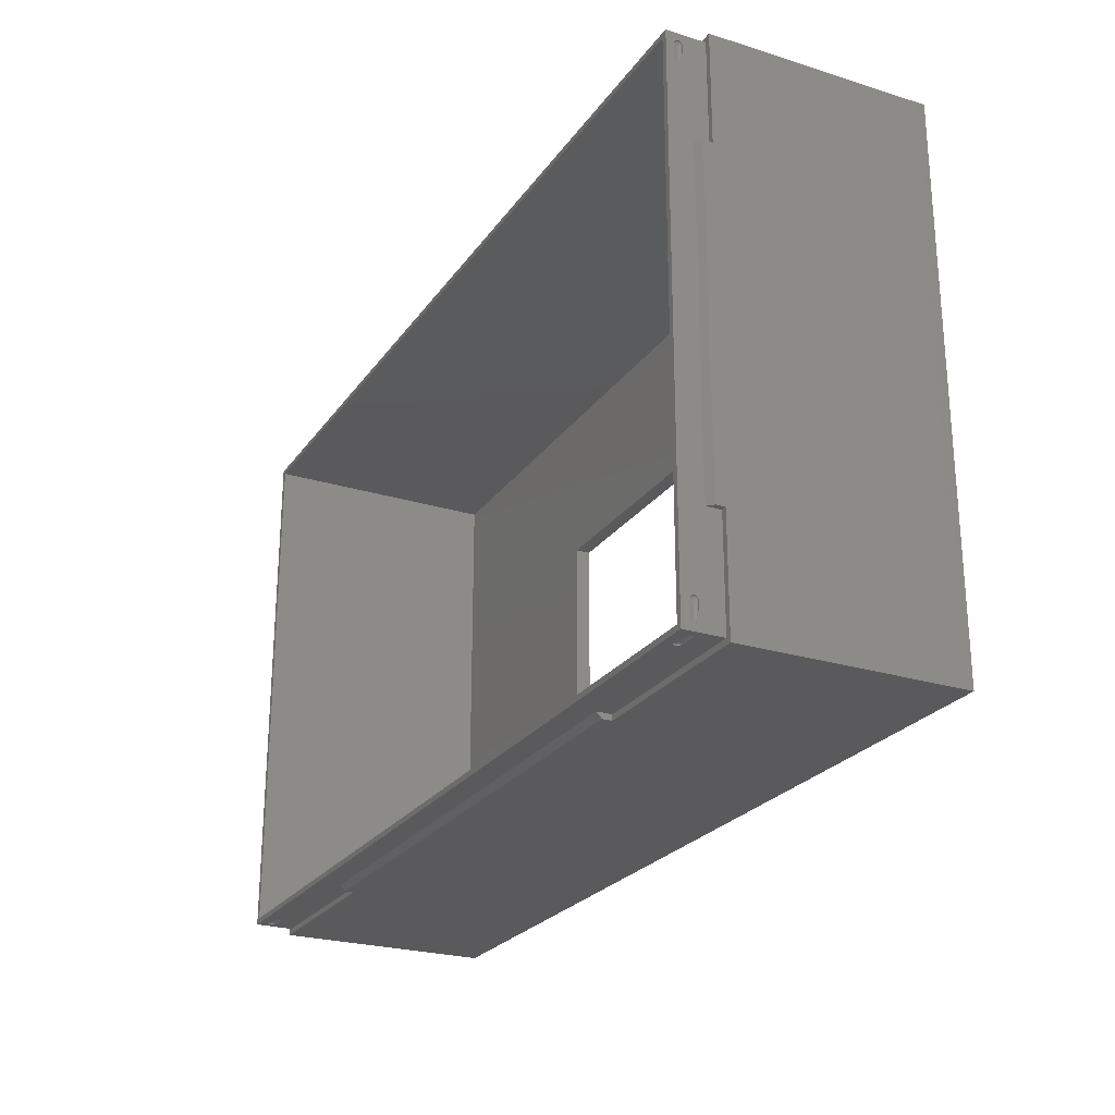
<metadata>
{"format":"stl","ext":"stl","renderer":"f3d","projection":"perspective","resolution":1024,"background":"white","views":[{"elev":-24.7,"azim":63.2,"up":"+Y"}]}
</metadata>
<code>
# stl→obj: 452 verts, 904 faces
v 123.5 73.5 2
v 86.9 51.9 2
v 123.5 1.5 2
v 38.1 51.9 2
v 1.5 73.5 2
v 38.1 23.1 2
v 86.9 23.1 2
v 1.5 1.5 2
v 1.5 1.5 35
v 1.5 73.5 35
v 123.5 73.5 35
v 123.5 1.5 35
v 86.9 23.1 0
v 86.9 51.9 0
v 125 0 0
v 125 75 0
v 38.1 23.1 0
v 0 0 0
v 38.1 51.9 0
v 0 75 0
v 125 60 31
v 125 15 31
v 125 60 29.75
v 125 75 29.75
v 125 15 29.75
v 125 0 29.75
v 124.2 74.25 35
v 124.2 0.75 35
v 0.75 74.25 35
v 0.75 0.75 35
v 0 60 29.75
v 0 75 29.75
v 0 15 29.75
v 0 60 31
v 0 0 29.75
v 0 15 31
v 100 75 29.75
v 25 75 29.75
v 25 75 31
v 100 75 31
v 25 0 29.75
v 100 0 29.75
v 100 0 31
v 25 0 31
v 124.2 15 31.75
v 124.2 60 31.75
v 100 0.75 31.75
v 25 0.75 31.75
v 25 74.25 31.75
v 100 74.25 31.75
v 0.75 60 31.75
v 0.75 15 31.75
v 124.2 73.25 33.51
v 124.2 74.25 31.75
v 124.2 73.12 33.74
v 124.2 72.88 33.88
v 124.2 70.62 33.88
v 124.2 70.25 33.51
v 124.2 70.25 33.24
v 124.2 70.38 33.74
v 124.2 4.616 33.74
v 124.2 4.75 33.51
v 124.2 4.384 33.88
v 124.2 1.75 33.51
v 124.2 1.75 33.24
v 124.2 1.884 33.74
v 124.2 2.116 33.88
v 124.2 73.25 33.24
v 124.2 73.12 33.01
v 124.2 72.88 32.88
v 124.2 70.62 32.88
v 124.2 70.38 33.01
v 124.2 4.75 33.24
v 124.2 4.616 33.01
v 124.2 4.384 32.88
v 124.2 0.75 31.75
v 124.2 2.116 32.88
v 124.2 1.884 33.01
v 0.75 4.616 33.01
v 0.75 4.75 33.24
v 0.75 4.384 32.88
v 0.75 0.75 31.75
v 0.75 1.75 33.24
v 0.75 1.75 33.51
v 0.75 1.884 33.01
v 0.75 2.116 32.88
v 0.75 74.25 31.75
v 0.75 73.25 33.24
v 0.75 73.12 33.01
v 0.75 72.88 32.88
v 0.75 70.62 32.88
v 0.75 70.25 33.24
v 0.75 70.25 33.51
v 0.75 70.38 33.01
v 0.75 73.25 33.51
v 0.75 73.12 33.74
v 0.75 72.88 33.88
v 0.75 70.62 33.88
v 0.75 70.38 33.74
v 0.75 4.75 33.51
v 0.75 4.616 33.74
v 0.75 4.384 33.88
v 0.75 2.116 33.88
v 0.75 1.884 33.74
v 120.6 74.25 33.88
v 120.4 74.25 33.74
v 4.384 74.25 33.88
v 120.2 74.25 33.51
v 120.2 74.25 33.24
v 4.616 74.25 33.74
v 120.4 74.25 33.01
v 4.75 74.25 33.51
v 120.6 74.25 32.88
v 4.75 74.25 33.24
v 122.9 74.25 33.88
v 123.1 74.25 33.74
v 123.2 74.25 33.51
v 123.2 74.25 33.24
v 122.9 74.25 32.88
v 4.616 74.25 33.01
v 123.1 74.25 33.01
v 2.116 74.25 33.88
v 1.884 74.25 33.74
v 1.75 74.25 33.51
v 1.75 74.25 33.24
v 4.384 74.25 32.88
v 1.884 74.25 33.01
v 2.116 74.25 32.88
v 4.384 0.75 33.88
v 4.616 0.75 33.74
v 120.6 0.75 33.88
v 4.75 0.75 33.51
v 4.75 0.75 33.24
v 120.4 0.75 33.74
v 4.616 0.75 33.01
v 120.2 0.75 33.51
v 4.384 0.75 32.88
v 120.2 0.75 33.24
v 2.116 0.75 33.88
v 1.884 0.75 33.74
v 1.75 0.75 33.51
v 1.75 0.75 33.24
v 2.116 0.75 32.88
v 120.4 0.75 33.01
v 1.884 0.75 33.01
v 122.9 0.75 33.88
v 123.1 0.75 33.74
v 123.2 0.75 33.51
v 123.2 0.75 33.24
v 120.6 0.75 32.88
v 123.1 0.75 33.01
v 122.9 0.75 32.88
v 2.25 0.817 32.88
v 4.25 0.933 33.01
v 2.25 0.933 33.01
v 4.25 0.817 32.88
v 4.567 0.8415 33.74
v 4.683 0.875 33.51
v 2.134 0.7835 33.88
v 1.933 0.8415 33.74
v 2.183 0.808 33.88
v 4.25 1 33.24
v 4.433 0.9085 33.01
v 2.067 0.9085 33.74
v 4.433 0.9085 33.74
v 4.25 0.933 33.74
v 4.25 1 33.51
v 2.25 1 33.51
v 2.25 0.933 33.74
v 4.25 0.817 33.88
v 2.25 0.817 33.88
v 4.317 0.808 33.88
v 2 0.9665 33.24
v 2 0.9665 33.51
v 2.25 1 33.24
v 1.817 0.875 33.51
v 1.817 0.875 33.24
v 1.933 0.8415 33.01
v 2.134 0.7835 32.88
v 4.5 0.9665 33.24
v 4.567 0.8415 33.01
v 4.317 0.808 32.88
v 4.366 0.7835 32.88
v 2.067 0.9085 33.01
v 4.683 0.875 33.24
v 4.5 0.9665 33.51
v 2.183 0.808 32.88
v 4.366 0.7835 33.88
v 0.9665 4.5 33.51
v 0.8415 4.567 33.74
v 0.875 4.683 33.51
v 0.9085 4.433 33.74
v 0.808 4.317 33.88
v 0.8415 1.933 33.01
v 0.875 1.817 33.24
v 0.875 4.683 33.24
v 1 2.25 33.24
v 0.9085 2.067 33.01
v 0.9665 2 33.24
v 0.8415 1.933 33.74
v 0.7835 2.134 33.88
v 0.817 2.25 32.88
v 0.933 4.25 33.01
v 0.817 4.25 32.88
v 0.933 2.25 33.01
v 0.875 1.817 33.51
v 0.8415 4.567 33.01
v 0.7835 4.366 32.88
v 0.808 4.317 32.88
v 0.9665 2 33.51
v 0.9085 2.067 33.74
v 1 2.25 33.51
v 0.9665 4.5 33.24
v 1 4.25 33.51
v 1 4.25 33.24
v 0.9085 4.433 33.01
v 0.933 4.25 33.74
v 0.933 2.25 33.74
v 0.7835 4.366 33.88
v 0.817 4.25 33.88
v 0.817 2.25 33.88
v 0.808 2.183 32.88
v 0.808 2.183 33.88
v 0.7835 2.134 32.88
v 120.8 0.817 32.88
v 122.8 0.933 33.01
v 120.8 0.933 33.01
v 122.8 0.817 32.88
v 120.3 0.875 33.51
v 120.4 0.8415 33.74
v 123.1 0.8415 33.74
v 122.9 0.7835 33.88
v 122.8 0.808 33.88
v 120.8 1 33.24
v 120.6 0.9085 33.01
v 122.8 1 33.51
v 120.8 1 33.51
v 122.8 1 33.24
v 122.9 0.9085 33.74
v 120.8 0.933 33.74
v 120.6 0.9085 33.74
v 122.8 0.933 33.74
v 122.8 0.817 33.88
v 120.8 0.817 33.88
v 120.7 0.808 33.88
v 123 0.9665 33.51
v 123 0.9665 33.24
v 123.2 0.875 33.51
v 123.1 0.8415 33.01
v 123.2 0.875 33.24
v 122.9 0.7835 32.88
v 120.5 0.9665 33.24
v 120.6 0.7835 32.88
v 120.7 0.808 32.88
v 120.4 0.8415 33.01
v 122.9 0.9085 33.01
v 120.3 0.875 33.24
v 120.5 0.9665 33.51
v 122.8 0.808 32.88
v 120.6 0.7835 33.88
v 124.1 4.683 33.51
v 124.2 4.567 33.74
v 124 4.5 33.51
v 124.2 4.317 33.88
v 124.1 4.433 33.74
v 124.2 1.933 33.01
v 124.1 1.817 33.24
v 124.1 4.683 33.24
v 124 2 33.24
v 124.1 2.067 33.01
v 124 2.25 33.24
v 124.1 2.25 33.01
v 124.2 4.25 32.88
v 124.1 4.25 33.01
v 124.2 2.25 32.88
v 124.2 1.933 33.74
v 124.1 1.817 33.51
v 124.2 4.317 32.88
v 124.2 4.366 32.88
v 124.2 4.567 33.01
v 124.1 2.067 33.74
v 124 2 33.51
v 124 2.25 33.51
v 124 4.5 33.24
v 124 4.25 33.24
v 124 4.25 33.51
v 124.1 4.433 33.01
v 124.1 4.25 33.74
v 124.1 2.25 33.74
v 124.2 4.366 33.88
v 124.2 2.183 33.88
v 124.2 2.25 33.88
v 124.2 4.25 33.88
v 124.2 2.183 32.88
v 124.2 2.134 32.88
v 124.2 2.134 33.88
v 4.25 74.18 32.88
v 2.25 74.07 33.01
v 4.25 74.07 33.01
v 2.25 74.18 32.88
v 4.683 74.12 33.51
v 4.567 74.16 33.74
v 2.134 74.22 33.88
v 2.183 74.19 33.88
v 1.933 74.16 33.74
v 4.433 74.09 33.01
v 4.25 74 33.24
v 2.25 74 33.51
v 4.25 74 33.51
v 2.25 74 33.24
v 2.067 74.09 33.74
v 4.25 74.07 33.74
v 4.433 74.09 33.74
v 2.25 74.07 33.74
v 2.25 74.18 33.88
v 4.25 74.18 33.88
v 4.317 74.19 33.88
v 2 74.03 33.51
v 2 74.03 33.24
v 1.817 74.12 33.51
v 1.933 74.16 33.01
v 1.817 74.12 33.24
v 2.134 74.22 32.88
v 4.5 74.03 33.24
v 4.567 74.16 33.01
v 4.366 74.22 32.88
v 4.317 74.19 32.88
v 2.067 74.09 33.01
v 4.683 74.12 33.24
v 4.5 74.03 33.51
v 2.183 74.19 32.88
v 4.366 74.22 33.88
v 0.9665 70.5 33.51
v 0.875 70.32 33.51
v 0.8415 70.43 33.74
v 0.9085 70.57 33.74
v 0.808 70.68 33.88
v 0.8415 73.07 33.01
v 0.875 73.18 33.24
v 0.875 70.32 33.24
v 1 72.75 33.24
v 0.9665 73 33.24
v 0.9085 72.93 33.01
v 0.817 70.75 32.88
v 0.933 72.75 33.01
v 0.817 72.75 32.88
v 0.933 70.75 33.01
v 0.875 73.18 33.51
v 0.8415 73.07 33.74
v 0.8415 70.43 33.01
v 0.808 70.68 32.88
v 0.7835 70.63 32.88
v 0.9665 73 33.51
v 1 72.75 33.51
v 0.9085 72.93 33.74
v 0.9665 70.5 33.24
v 1 70.75 33.24
v 1 70.75 33.51
v 0.9085 70.57 33.01
v 0.933 70.75 33.74
v 0.933 72.75 33.74
v 0.7835 70.63 33.88
v 0.808 72.82 33.88
v 0.817 72.75 33.88
v 0.817 70.75 33.88
v 0.808 72.82 32.88
v 0.7835 72.87 32.88
v 0.7835 72.87 33.88
v 122.8 74.18 32.88
v 120.8 74.07 33.01
v 122.8 74.07 33.01
v 120.8 74.18 32.88
v 120.3 74.12 33.51
v 120.4 74.16 33.74
v 123.1 74.16 33.74
v 122.8 74.19 33.88
v 122.9 74.22 33.88
v 120.6 74.09 33.01
v 120.8 74 33.24
v 122.8 74 33.24
v 120.8 74 33.51
v 122.8 74 33.51
v 122.9 74.09 33.74
v 120.6 74.09 33.74
v 120.8 74.07 33.74
v 122.8 74.07 33.74
v 120.8 74.18 33.88
v 122.8 74.18 33.88
v 120.7 74.19 33.88
v 123 74.03 33.24
v 123 74.03 33.51
v 123.2 74.12 33.51
v 123.1 74.16 33.01
v 123.2 74.12 33.24
v 122.9 74.22 32.88
v 120.5 74.03 33.24
v 120.6 74.22 32.88
v 120.4 74.16 33.01
v 120.7 74.19 32.88
v 122.9 74.09 33.01
v 120.3 74.12 33.24
v 120.5 74.03 33.51
v 122.8 74.19 32.88
v 120.6 74.22 33.88
v 124.1 70.32 33.51
v 124 70.5 33.51
v 124.2 70.43 33.74
v 124.1 70.57 33.74
v 124.2 70.68 33.88
v 124.1 73.18 33.24
v 124.2 73.07 33.01
v 124.1 70.32 33.24
v 124 73 33.24
v 124 72.75 33.24
v 124.1 72.93 33.01
v 124.1 70.75 33.01
v 124.2 72.75 32.88
v 124.1 72.75 33.01
v 124.2 70.75 32.88
v 124.2 73.07 33.74
v 124.1 73.18 33.51
v 124.2 70.68 32.88
v 124.2 70.43 33.01
v 124.2 70.63 32.88
v 124.1 72.93 33.74
v 124 72.75 33.51
v 124 73 33.51
v 124 70.5 33.24
v 124 70.75 33.51
v 124 70.75 33.24
v 124.1 70.57 33.01
v 124.1 70.75 33.74
v 124.1 72.75 33.74
v 124.2 70.63 33.88
v 124.2 72.82 33.88
v 124.2 70.75 33.88
v 124.2 72.75 33.88
v 124.2 72.82 32.88
v 124.2 72.87 32.88
v 124.2 72.87 33.88
v 25 0.75 29.75
v 0.75 15 29.75
v 0.75 0.75 29.75
v 100 0.75 29.75
v 124.2 0.75 29.75
v 124.2 15 29.75
v 25 74.25 29.75
v 0.75 74.25 29.75
v 0.75 60 29.75
v 100 74.25 29.75
v 124.2 74.25 29.75
v 124.2 60 29.75
f 1 2 3
f 1 4 2
f 4 5 6
f 5 4 1
f 7 3 2
f 6 3 7
f 6 8 3
f 8 6 5
f 9 5 10
f 5 9 8
f 3 11 1
f 11 3 12
f 5 11 10
f 11 5 1
f 3 9 12
f 9 3 8
f 13 2 14
f 2 13 7
f 15 13 16
f 15 17 13
f 17 18 19
f 18 17 15
f 14 16 13
f 19 16 14
f 19 20 16
f 20 19 18
f 6 19 4
f 19 6 17
f 19 2 4
f 2 19 14
f 13 6 7
f 6 13 17
f 21 22 23
f 23 16 24
f 25 23 22
f 23 25 16
f 15 25 26
f 25 15 16
f 27 11 28
f 27 10 11
f 10 29 9
f 29 10 27
f 12 28 11
f 9 28 12
f 9 30 28
f 30 9 29
f 20 31 32
f 31 33 34
f 20 33 31
f 18 33 20
f 33 18 35
f 34 33 36
f 16 37 24
f 37 16 38
f 20 38 16
f 38 20 32
f 37 39 40
f 39 37 38
f 18 41 35
f 41 18 42
f 15 42 18
f 42 15 26
f 41 43 44
f 43 41 42
f 45 21 46
f 21 45 22
f 44 47 48
f 47 44 43
f 40 49 50
f 49 40 39
f 36 51 34
f 51 36 52
f 27 53 54
f 27 55 53
f 27 56 55
f 27 57 56
f 58 46 59
f 60 46 58
f 57 46 60
f 27 46 57
f 27 45 46
f 28 45 27
f 45 61 62
f 45 63 61
f 45 28 63
f 64 28 65
f 66 28 64
f 67 28 66
f 63 28 67
f 68 54 53
f 69 54 68
f 70 54 69
f 71 54 70
f 71 46 54
f 72 46 71
f 46 72 59
f 73 45 62
f 74 45 73
f 75 45 74
f 76 75 77
f 75 76 45
f 78 76 77
f 65 76 78
f 76 65 28
f 52 79 80
f 52 81 79
f 82 81 52
f 83 82 84
f 85 82 83
f 86 82 85
f 81 82 86
f 87 88 29
f 87 89 88
f 87 90 89
f 87 91 90
f 92 51 93
f 94 51 92
f 91 51 94
f 51 91 87
f 95 29 88
f 96 29 95
f 97 29 96
f 98 29 97
f 51 99 93
f 51 98 99
f 51 29 98
f 52 29 51
f 100 52 80
f 101 52 100
f 102 52 101
f 30 52 102
f 30 102 103
f 52 30 29
f 104 30 103
f 84 30 104
f 30 84 82
f 50 105 106
f 105 50 107
f 50 106 108
f 49 107 50
f 50 108 109
f 107 49 110
f 50 109 111
f 110 49 112
f 50 111 113
f 112 49 114
f 105 27 115
f 27 116 115
f 27 117 116
f 27 118 117
f 54 113 119
f 114 49 120
f 113 54 50
f 121 54 119
f 118 54 121
f 54 118 27
f 27 105 29
f 107 29 105
f 122 29 107
f 123 29 122
f 124 29 123
f 125 29 124
f 120 49 126
f 87 126 49
f 125 87 29
f 127 87 125
f 128 87 127
f 126 87 128
f 48 129 130
f 129 48 131
f 48 130 132
f 47 131 48
f 48 132 133
f 131 47 134
f 48 133 135
f 134 47 136
f 48 135 137
f 136 47 138
f 129 30 139
f 30 140 139
f 30 141 140
f 30 142 141
f 82 137 143
f 138 47 144
f 137 82 48
f 145 82 143
f 142 82 145
f 82 142 30
f 30 129 28
f 131 28 129
f 146 28 131
f 147 28 146
f 148 28 147
f 149 28 148
f 144 47 150
f 76 150 47
f 149 76 28
f 151 76 149
f 152 76 151
f 150 76 152
f 153 154 155
f 154 153 156
f 132 157 158
f 159 160 161
f 162 154 163
f 161 160 164
f 139 140 160
f 165 166 167
f 139 160 159
f 168 166 169
f 166 168 167
f 169 170 171
f 170 169 166
f 157 172 165
f 173 168 174
f 168 173 175
f 155 162 175
f 162 155 154
f 140 176 160
f 169 164 168
f 164 174 168
f 165 170 166
f 173 177 178
f 179 178 143
f 175 167 168
f 167 175 162
f 160 176 174
f 154 156 163
f 180 162 163
f 181 182 183
f 175 173 184
f 164 160 174
f 185 180 181
f 157 165 186
f 153 184 187
f 163 182 181
f 171 164 169
f 161 164 171
f 133 181 135
f 181 137 135
f 180 158 186
f 158 180 185
f 172 170 165
f 157 186 158
f 133 158 185
f 158 133 132
f 188 172 157
f 181 183 137
f 177 174 176
f 174 177 173
f 177 142 145
f 178 145 143
f 184 178 187
f 140 141 176
f 141 177 176
f 177 141 142
f 178 177 145
f 180 163 181
f 163 156 182
f 187 178 179
f 173 178 184
f 182 137 183
f 156 137 182
f 153 137 156
f 143 153 187
f 143 187 179
f 153 143 137
f 129 172 188
f 129 170 172
f 129 171 170
f 139 171 129
f 171 139 161
f 161 139 159
f 129 188 157
f 185 181 133
f 165 167 186
f 162 186 167
f 186 162 180
f 155 184 153
f 175 184 155
f 130 129 157
f 130 157 132
f 189 190 191
f 190 100 191
f 192 193 190
f 194 85 195
f 80 191 100
f 191 80 196
f 197 198 199
f 200 103 201
f 202 203 204
f 203 202 205
f 206 104 200
f 207 208 209
f 210 211 212
f 196 207 213
f 197 214 215
f 214 197 212
f 192 190 189
f 207 209 216
f 85 83 195
f 195 210 199
f 210 195 206
f 205 198 197
f 217 192 214
f 214 192 189
f 212 217 214
f 217 212 218
f 212 211 218
f 193 219 190
f 190 101 100
f 218 220 217
f 220 218 221
f 206 84 104
f 210 200 211
f 205 215 203
f 215 205 197
f 196 80 207
f 213 216 215
f 86 85 194
f 202 222 198
f 220 193 192
f 217 220 192
f 200 223 211
f 195 84 206
f 84 195 83
f 199 194 195
f 199 212 197
f 212 199 210
f 206 200 210
f 222 224 194
f 213 207 216
f 215 189 213
f 189 215 214
f 213 191 196
f 191 213 189
f 211 221 218
f 190 102 101
f 198 194 199
f 198 222 194
f 200 104 103
f 205 202 198
f 215 216 203
f 224 86 194
f 80 79 207
f 219 102 190
f 81 204 209
f 204 81 202
f 81 209 208
f 86 202 81
f 202 86 222
f 222 86 224
f 216 204 203
f 216 209 204
f 79 81 207
f 200 201 223
f 207 81 208
f 211 223 221
f 103 221 223
f 221 103 220
f 103 223 201
f 102 220 103
f 220 102 193
f 193 102 219
f 225 226 227
f 226 225 228
f 229 230 136
f 231 232 233
f 227 234 235
f 234 236 237
f 236 234 238
f 239 231 233
f 231 147 146
f 237 240 241
f 231 146 232
f 237 242 240
f 242 237 236
f 240 243 244
f 243 240 242
f 241 245 230
f 238 246 236
f 246 238 247
f 227 238 234
f 238 227 226
f 248 147 231
f 236 239 242
f 246 239 236
f 240 244 241
f 249 250 247
f 152 249 251
f 248 231 246
f 225 227 235
f 235 234 252
f 253 254 255
f 256 247 238
f 246 231 239
f 255 252 257
f 258 241 230
f 259 256 228
f 254 235 255
f 242 239 243
f 239 233 243
f 144 255 138
f 150 255 144
f 257 258 229
f 258 257 252
f 244 245 241
f 258 230 229
f 136 257 229
f 257 136 138
f 245 260 230
f 146 233 232
f 146 243 233
f 146 244 243
f 131 244 146
f 244 131 245
f 245 131 260
f 150 253 255
f 247 248 246
f 248 247 250
f 149 250 151
f 151 249 152
f 249 256 259
f 248 148 147
f 149 248 250
f 248 149 148
f 151 250 249
f 235 252 255
f 254 225 235
f 251 249 259
f 249 247 256
f 259 152 251
f 228 152 259
f 225 152 228
f 150 225 254
f 150 254 253
f 225 150 152
f 260 131 230
f 255 257 138
f 237 241 258
f 252 237 258
f 237 252 234
f 256 226 228
f 256 238 226
f 230 131 134
f 230 134 136
f 261 262 263
f 62 262 261
f 262 264 265
f 78 266 267
f 268 62 261
f 62 268 73
f 269 270 271
f 272 273 274
f 273 272 275
f 276 66 277
f 278 279 280
f 281 282 283
f 280 268 284
f 283 285 286
f 285 283 271
f 262 265 263
f 278 280 287
f 65 78 267
f 277 269 282
f 269 277 267
f 270 272 271
f 263 268 261
f 268 263 284
f 265 288 286
f 263 265 286
f 289 286 288
f 286 289 283
f 289 281 283
f 290 264 262
f 62 61 262
f 291 276 281
f 292 288 293
f 288 292 289
f 66 64 277
f 281 276 282
f 271 274 285
f 274 271 272
f 280 73 268
f 287 284 285
f 78 77 266
f 294 275 270
f 264 293 265
f 265 293 288
f 65 277 64
f 277 65 267
f 267 266 269
f 282 271 283
f 271 282 269
f 276 277 282
f 295 294 266
f 287 280 284
f 286 284 263
f 284 286 285
f 292 281 289
f 61 63 262
f 266 270 269
f 266 294 270
f 270 275 272
f 274 287 285
f 77 295 266
f 74 73 280
f 63 290 262
f 296 67 276
f 67 66 276
f 278 75 279
f 75 273 77
f 75 278 273
f 275 77 273
f 294 77 275
f 77 294 295
f 273 287 274
f 273 278 287
f 75 74 280
f 291 296 276
f 291 67 296
f 67 292 63
f 67 291 292
f 293 63 292
f 264 63 293
f 63 264 290
f 279 75 280
f 292 291 281
f 297 298 299
f 298 297 300
f 112 301 302
f 303 304 305
f 306 299 307
f 307 308 309
f 308 307 310
f 304 311 305
f 122 305 123
f 312 313 309
f 122 303 305
f 309 314 312
f 314 309 308
f 312 315 316
f 315 312 314
f 302 313 317
f 310 318 308
f 318 310 319
f 299 310 307
f 310 299 298
f 123 305 320
f 314 308 311
f 311 308 318
f 316 313 312
f 319 321 322
f 323 128 321
f 305 318 320
f 306 297 299
f 324 306 307
f 325 326 327
f 310 328 319
f 311 318 305
f 329 325 324
f 302 330 313
f 300 331 328
f 306 325 327
f 315 314 311
f 304 315 311
f 114 120 325
f 325 120 126
f 329 330 301
f 330 329 324
f 317 313 316
f 302 301 330
f 329 112 114
f 112 329 301
f 332 302 317
f 317 107 332
f 316 107 317
f 315 107 316
f 122 315 304
f 122 304 303
f 315 122 107
f 325 126 326
f 319 320 318
f 320 319 322
f 322 127 125
f 321 128 127
f 328 331 321
f 123 320 124
f 320 125 124
f 125 320 322
f 321 127 322
f 324 325 306
f 306 327 297
f 331 323 321
f 319 328 321
f 126 327 326
f 126 297 327
f 126 300 297
f 128 300 126
f 300 128 331
f 331 128 323
f 107 302 332
f 329 114 325
f 313 330 309
f 324 309 330
f 309 324 307
f 298 300 328
f 310 298 328
f 110 302 107
f 110 112 302
f 333 334 335
f 335 334 93
f 336 335 337
f 338 339 89
f 340 93 334
f 93 340 92
f 341 342 343
f 344 345 346
f 345 344 347
f 348 349 96
f 350 351 352
f 353 354 355
f 340 356 350
f 357 354 341
f 354 357 358
f 336 333 335
f 350 359 351
f 339 88 89
f 342 348 339
f 348 342 353
f 345 341 343
f 340 333 356
f 333 340 334
f 360 358 336
f 358 333 336
f 358 361 354
f 361 358 360
f 354 361 355
f 337 335 362
f 99 335 93
f 349 355 363
f 360 364 361
f 364 360 365
f 95 348 96
f 353 355 349
f 347 341 345
f 341 347 357
f 340 350 92
f 356 357 359
f 338 89 90
f 346 343 366
f 365 336 337
f 360 336 365
f 88 348 95
f 348 88 339
f 342 339 338
f 341 353 342
f 353 341 354
f 348 353 349
f 366 338 367
f 356 359 350
f 356 358 357
f 358 356 333
f 355 361 364
f 98 335 99
f 343 342 338
f 343 338 366
f 345 343 346
f 357 347 359
f 367 338 90
f 350 94 92
f 362 335 98
f 349 368 97
f 96 349 97
f 90 346 366
f 346 90 344
f 90 366 367
f 91 344 90
f 344 91 351
f 351 91 352
f 359 347 344
f 359 344 351
f 350 91 94
f 349 363 368
f 98 365 337
f 365 98 364
f 98 337 362
f 97 364 98
f 364 97 363
f 363 97 368
f 350 352 91
f 355 364 363
f 369 370 371
f 370 369 372
f 373 108 374
f 375 376 377
f 370 378 379
f 380 381 382
f 381 380 379
f 383 376 375
f 375 115 116
f 381 384 385
f 375 377 115
f 382 385 386
f 385 382 381
f 386 387 388
f 387 386 385
f 384 374 389
f 390 382 391
f 382 390 380
f 371 379 380
f 379 371 370
f 392 375 116
f 383 382 386
f 391 382 383
f 385 384 387
f 393 390 394
f 119 395 393
f 392 391 375
f 372 378 370
f 378 396 379
f 397 398 399
f 400 380 390
f 391 383 375
f 398 401 396
f 402 374 384
f 403 369 400
f 399 398 378
f 383 386 388
f 383 388 376
f 111 109 398
f 113 111 398
f 396 373 402
f 373 396 401
f 387 384 389
f 402 373 374
f 373 109 108
f 109 373 401
f 389 374 404
f 376 115 377
f 388 115 376
f 387 115 388
f 105 387 389
f 105 389 404
f 387 105 115
f 113 398 397
f 394 391 392
f 391 394 390
f 118 121 394
f 121 119 393
f 393 403 400
f 392 116 117
f 394 117 118
f 117 394 392
f 121 393 394
f 378 398 396
f 399 378 372
f 395 403 393
f 393 400 390
f 119 403 395
f 119 369 403
f 119 372 369
f 113 372 119
f 372 113 399
f 399 113 397
f 404 374 105
f 398 109 401
f 381 402 384
f 379 402 381
f 402 379 396
f 369 371 400
f 371 380 400
f 374 106 105
f 374 108 106
f 405 406 407
f 58 405 407
f 407 408 409
f 69 410 411
f 59 405 58
f 405 59 412
f 413 414 415
f 416 417 418
f 417 416 419
f 420 421 55
f 422 423 424
f 425 426 427
f 423 428 412
f 429 414 426
f 414 429 430
f 407 406 408
f 422 431 423
f 68 410 69
f 427 410 421
f 410 427 413
f 415 414 418
f 405 428 406
f 428 405 412
f 408 429 432
f 406 429 408
f 432 426 433
f 426 432 429
f 433 426 425
f 434 407 409
f 58 407 60
f 435 425 420
f 436 433 437
f 433 436 432
f 55 421 53
f 425 427 420
f 430 418 414
f 418 430 416
f 423 412 59
f 431 430 428
f 69 411 70
f 438 415 417
f 409 408 436
f 408 432 436
f 410 53 421
f 53 410 68
f 410 413 411
f 426 413 427
f 413 426 414
f 420 427 421
f 439 411 438
f 431 428 423
f 406 430 429
f 430 406 428
f 437 433 425
f 60 407 57
f 411 413 415
f 411 415 438
f 415 418 417
f 416 430 431
f 70 411 439
f 72 423 59
f 57 407 434
f 440 420 56
f 56 420 55
f 438 70 439
f 70 417 71
f 70 438 417
f 419 71 417
f 422 71 419
f 71 422 424
f 419 416 431
f 419 431 422
f 71 423 72
f 435 420 440
f 409 57 434
f 57 436 56
f 57 409 436
f 437 56 436
f 435 56 437
f 56 435 440
f 424 423 71
f 437 425 435
f 44 441 41
f 441 44 48
f 442 33 443
f 443 41 441
f 443 35 41
f 35 443 33
f 443 48 82
f 48 443 441
f 443 52 442
f 52 443 82
f 442 36 33
f 36 442 52
f 43 444 47
f 444 43 42
f 445 25 446
f 25 445 26
f 42 445 444
f 445 42 26
f 444 76 47
f 76 444 445
f 76 446 45
f 446 76 445
f 446 22 45
f 22 446 25
f 447 39 38
f 39 447 49
f 38 448 447
f 32 448 38
f 31 448 32
f 448 31 449
f 447 87 49
f 87 447 448
f 449 87 448
f 87 449 51
f 449 34 51
f 34 449 31
f 450 40 50
f 40 450 37
f 24 451 23
f 37 451 24
f 451 37 450
f 23 451 452
f 451 50 54
f 50 451 450
f 46 451 54
f 451 46 452
f 452 21 23
f 21 452 46

</code>
